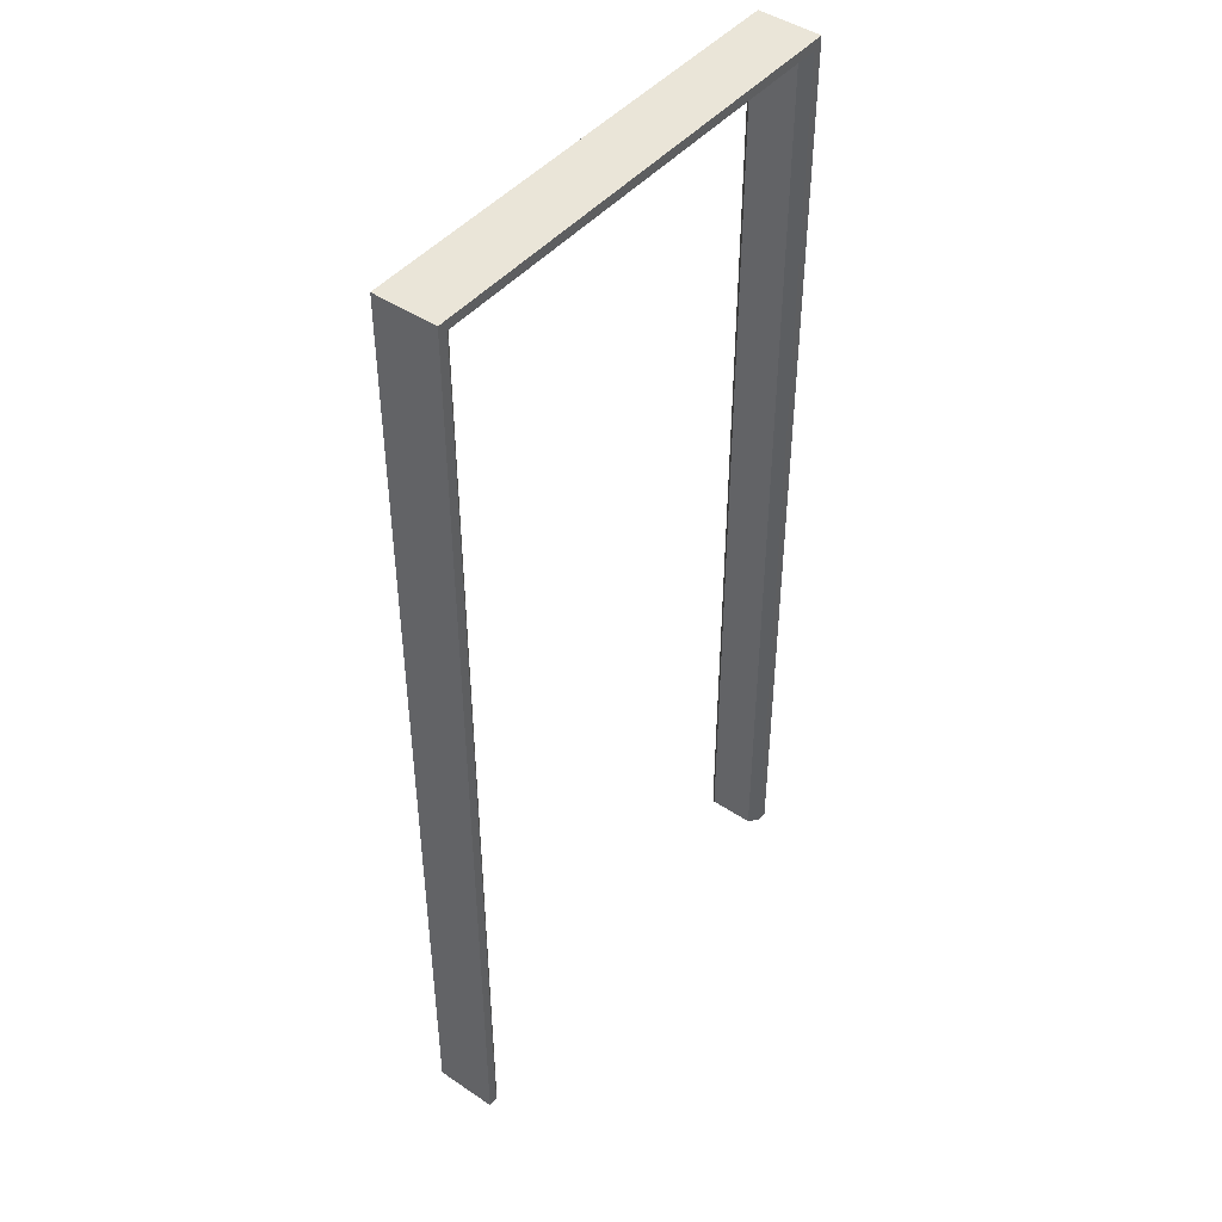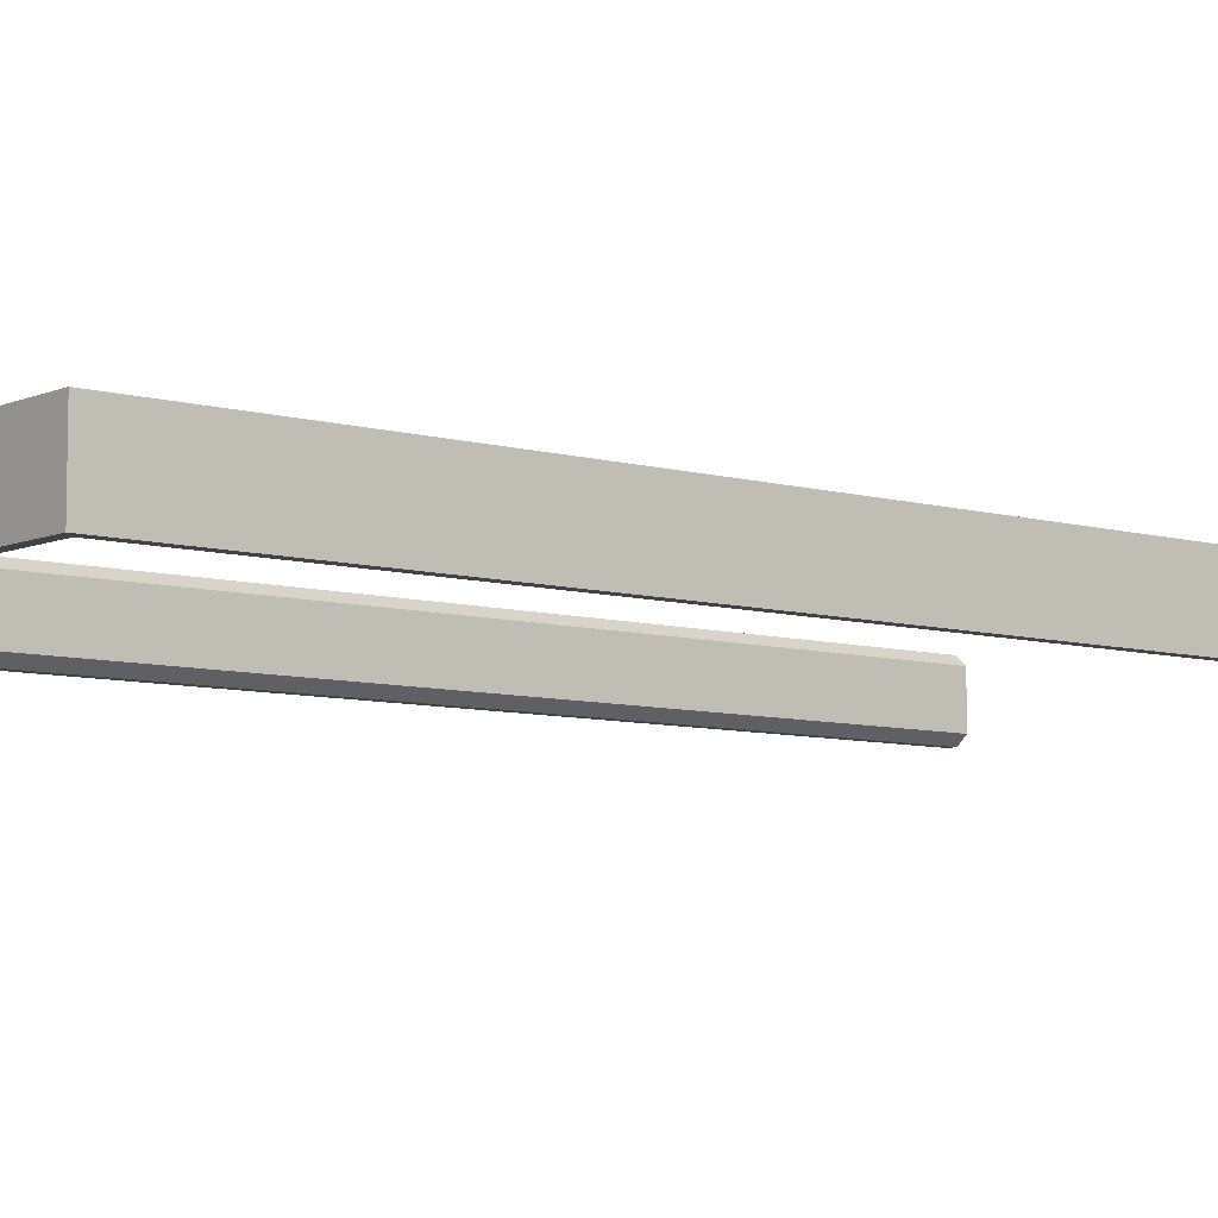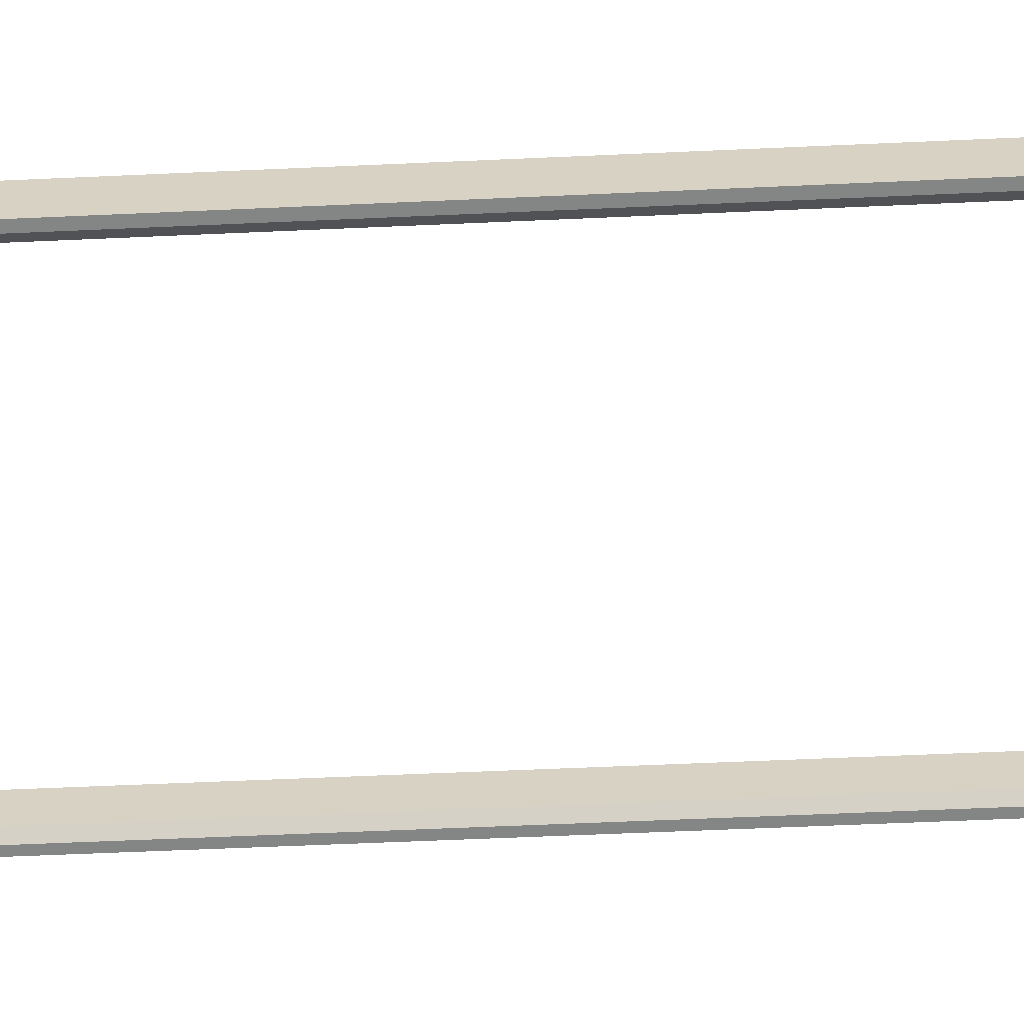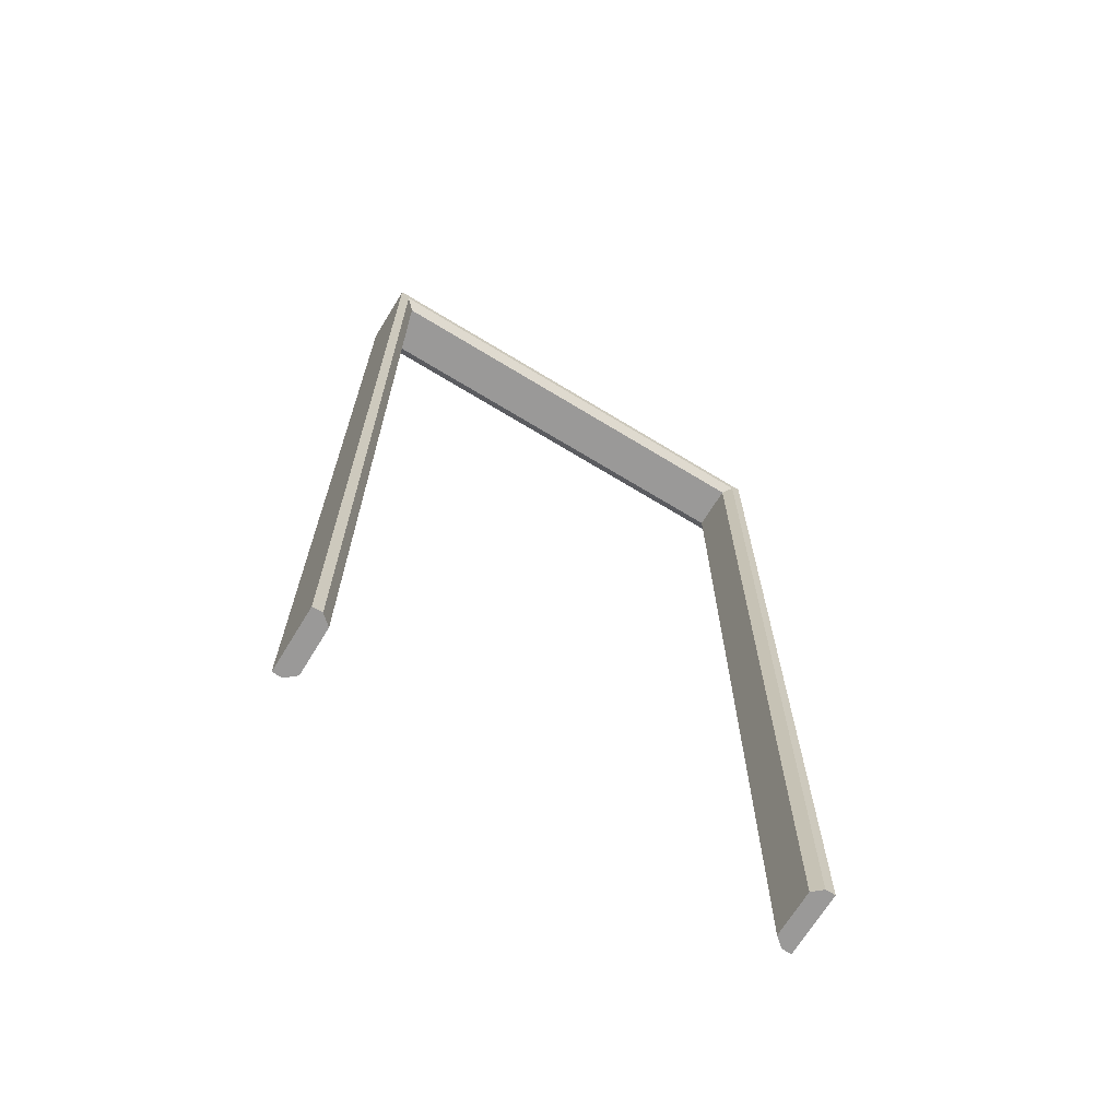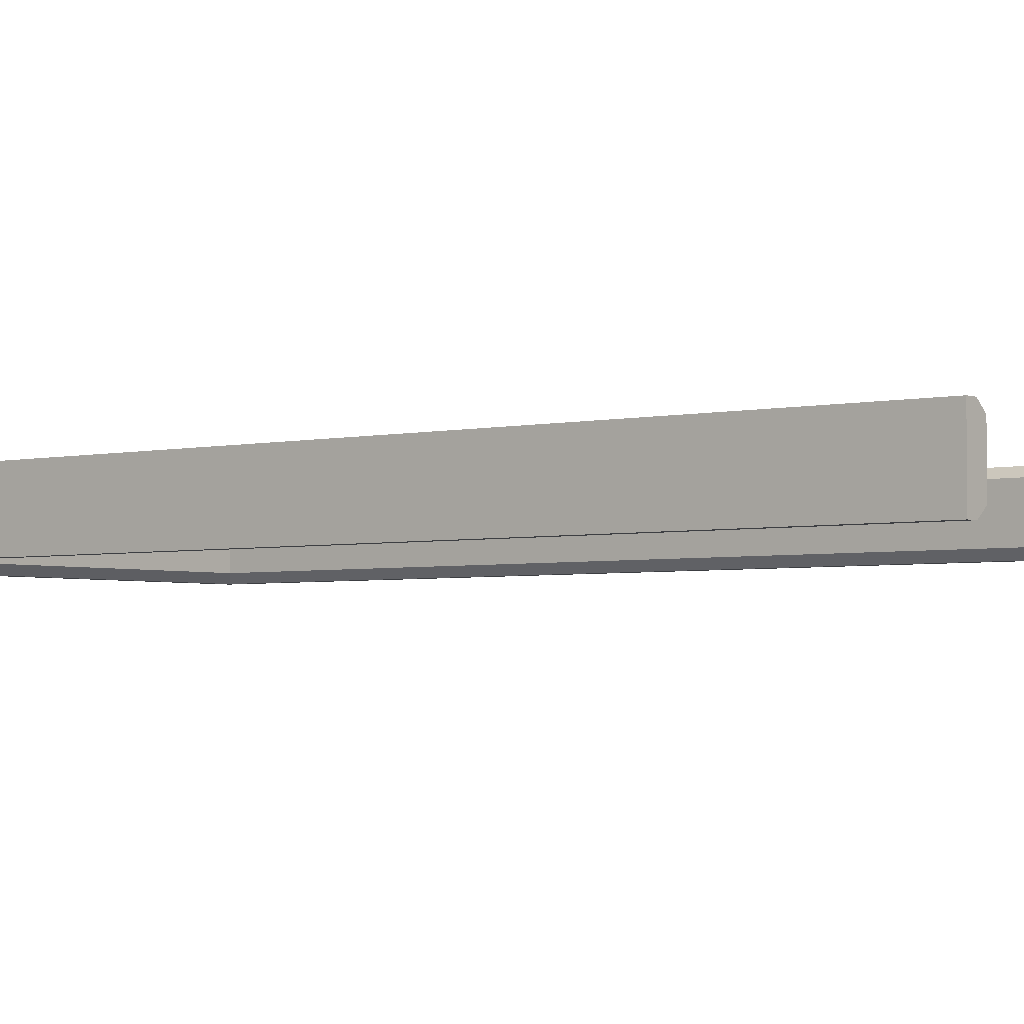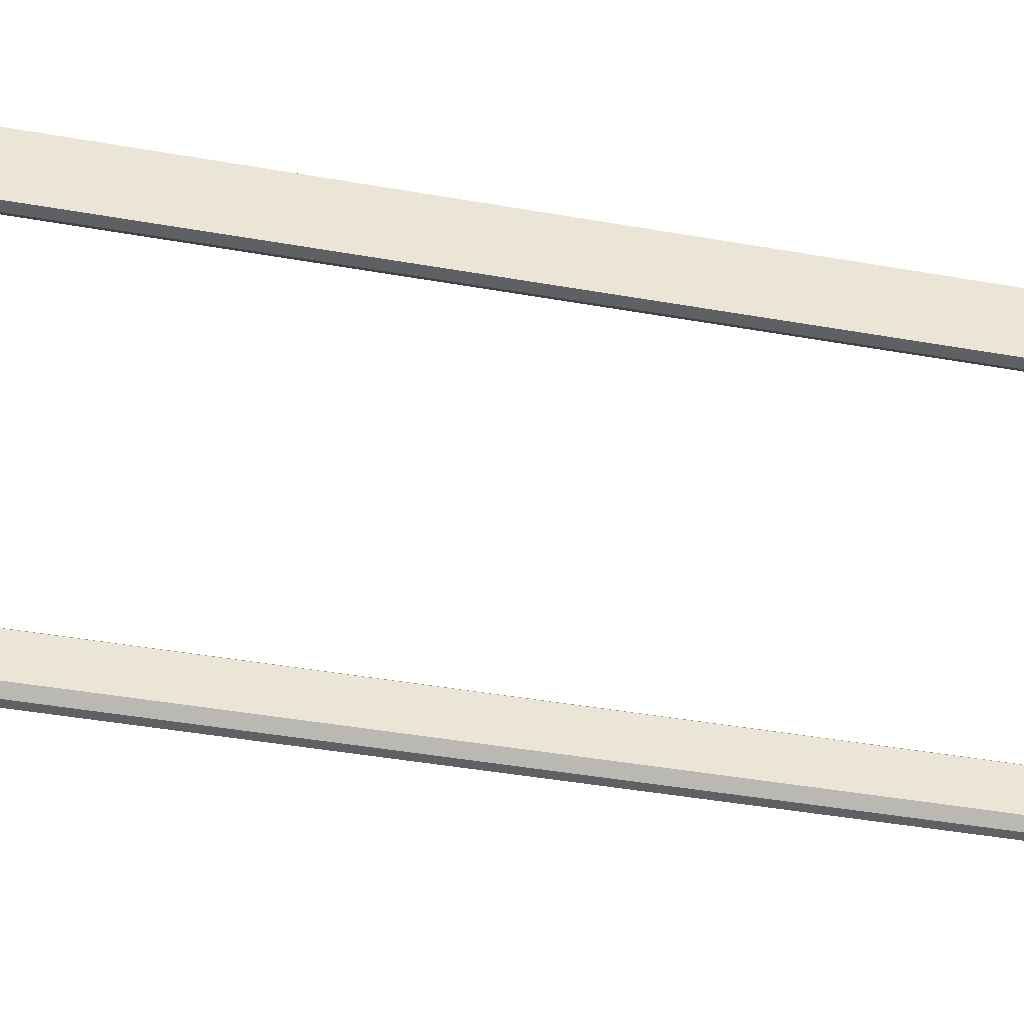
<metadata>
{"format":"obj","ext":"obj","renderer":"f3d","projection":"perspective","resolution":1024,"background":"white","views":[{"elev":45.5,"azim":-52.2,"up":"+Z"},{"elev":-7.4,"azim":50.7,"up":"+Y"},{"elev":-61.6,"azim":-87.4,"up":"+Y"},{"elev":-69.1,"azim":-31.4,"up":"+Z"},{"elev":-3.2,"azim":129.4,"up":"+Y"},{"elev":-42.2,"azim":78.0,"up":"+Y"}]}
</metadata>
<code>
o Doorway_9
v -0.5003 0.06632 1.036
v 0.4981 0.06632 1.036
v -0.5003 -0.06628 1.036
v 0.4981 -0.06628 1.036
v 0.4981 0.06632 -1.038
v 0.4981 -0.06628 -1.038
v -0.5003 -0.06628 -1.038
v -0.5003 0.06632 -1.038
v 0.4776 0.06632 1.016
v 0.4572 0.04882 0.9952
v -0.4594 0.04882 0.9952
v -0.4798 0.06632 1.016
v 0.4572 0.04882 -1.038
v 0.4776 0.06632 -1.038
v 0.4776 -0.06628 1.016
v 0.4572 -0.04878 0.9952
v 0.4776 -0.06628 -1.038
v 0.4572 -0.04878 -1.038
v -0.4594 -0.04878 0.9952
v -0.4798 -0.06628 1.016
v -0.4594 -0.04878 -1.038
v -0.4798 -0.06628 -1.038
v -0.4798 0.06632 -1.038
v -0.4594 0.04882 -1.038
f 3 1 2 4
f 2 5 6 4
f 3 7 8 1
f 6 5 14 17
f 23 22 21 24
f 9 10 13 14
f 10 9 12 11
f 11 12 23 24
f 15 16 19 20
f 16 15 17 18
f 20 19 21 22
f 1 12 9 2
f 10 11 19 16
f 20 3 4 15
f 9 14 5 2
f 16 18 13 10
f 4 6 17 15
f 20 22 7 3
f 11 24 21 19
f 1 8 23 12
f 8 7 22 23
f 17 14 13 18

</code>
